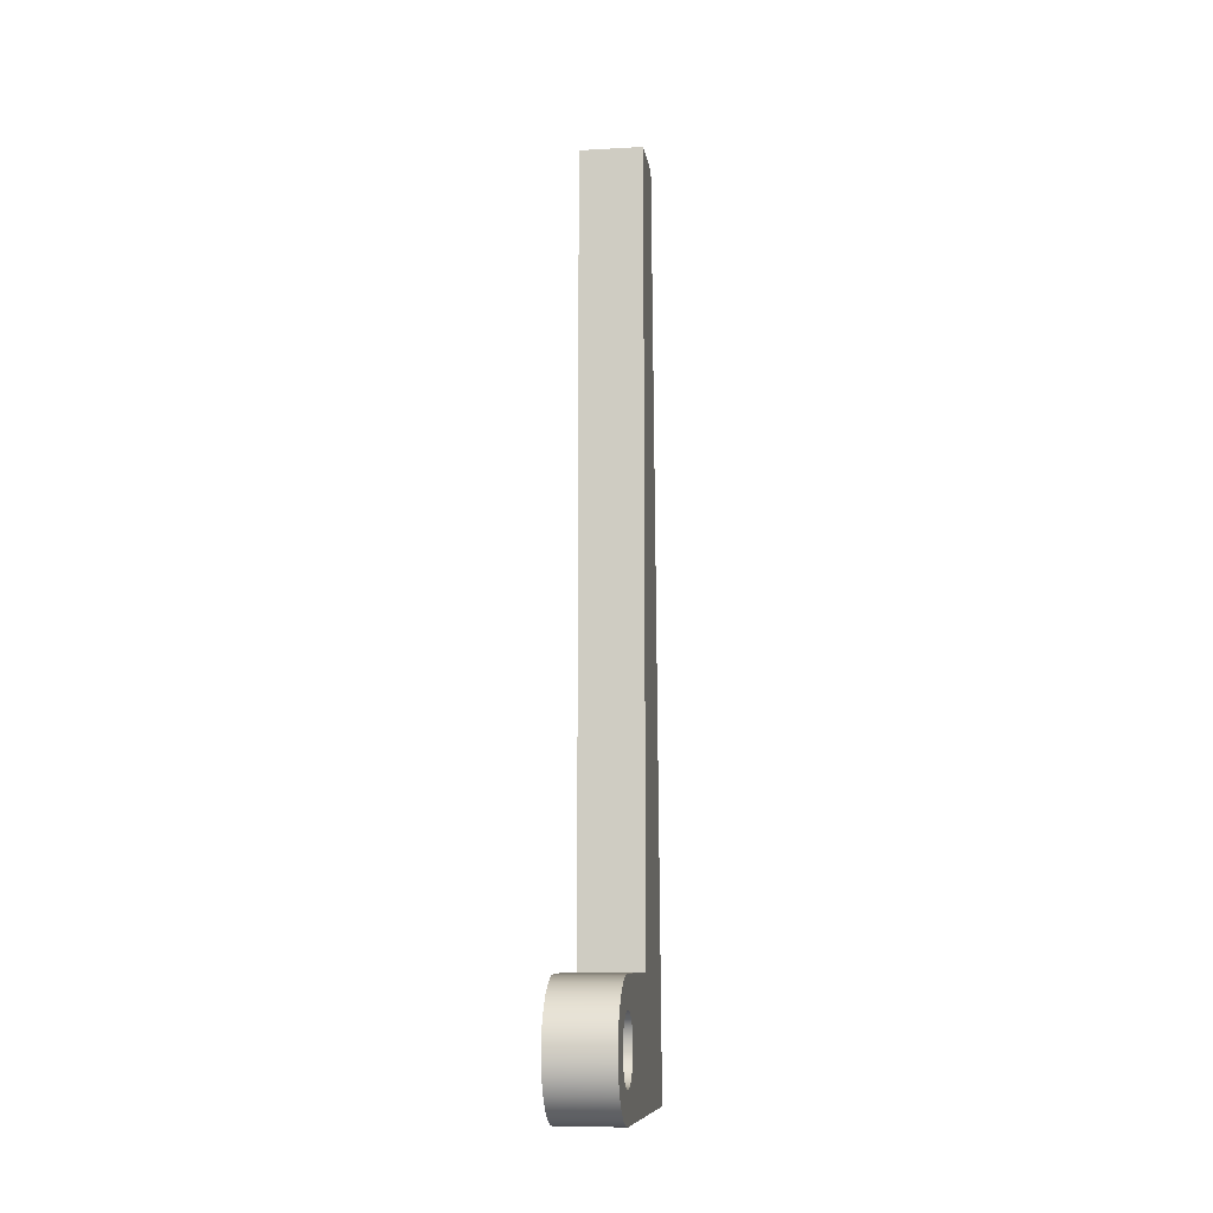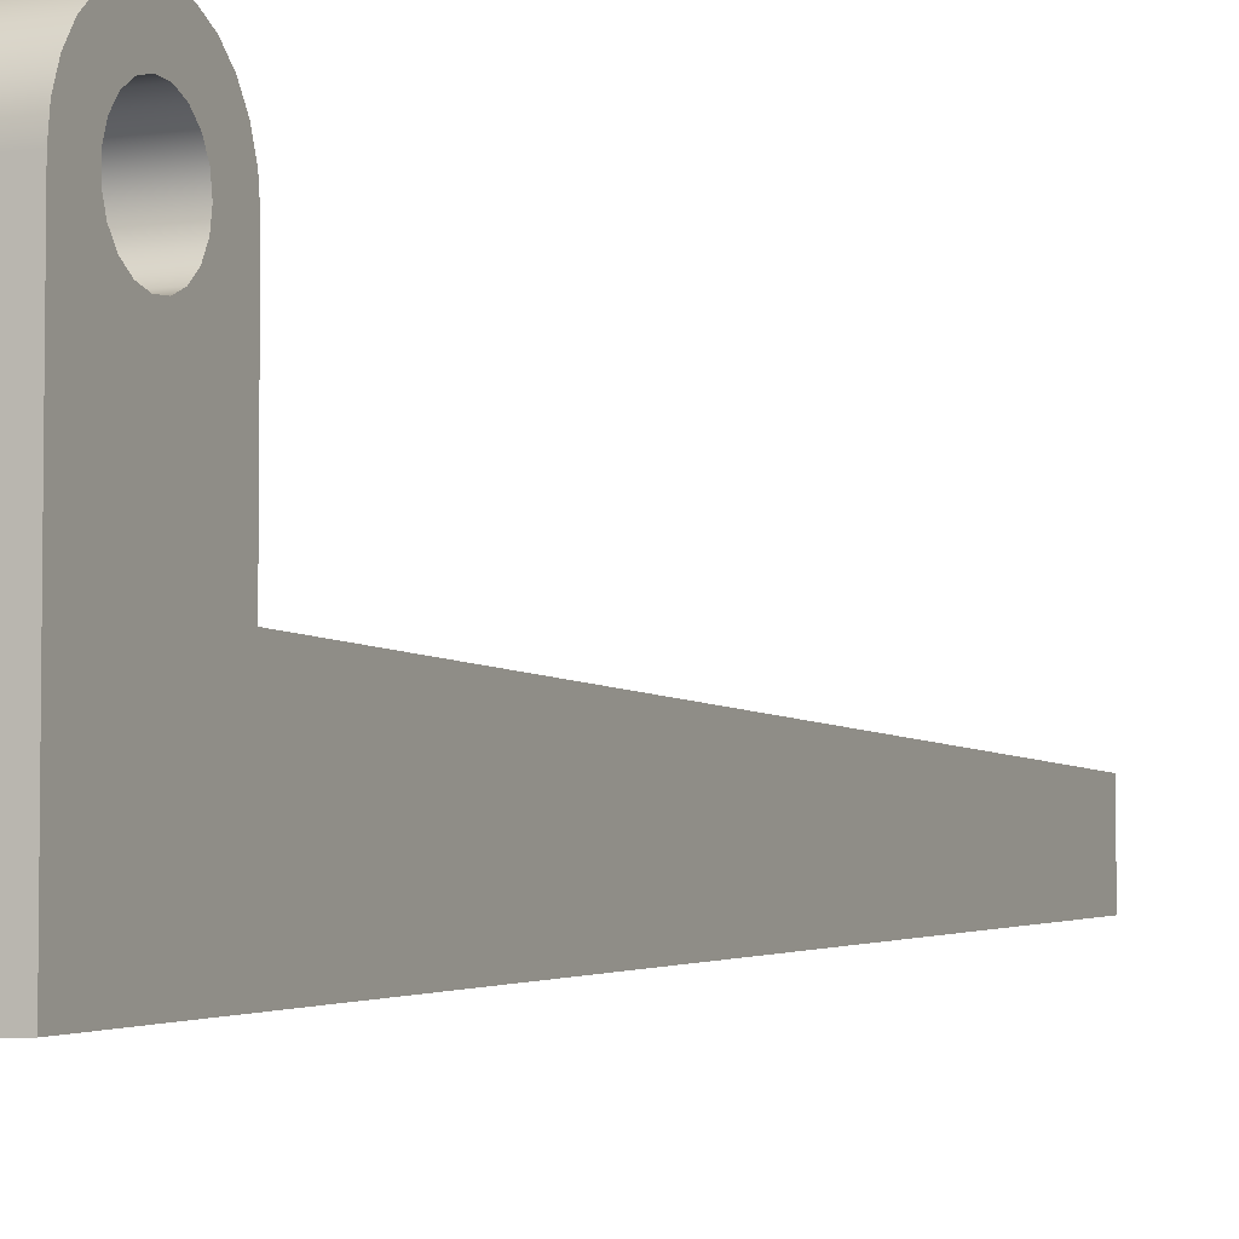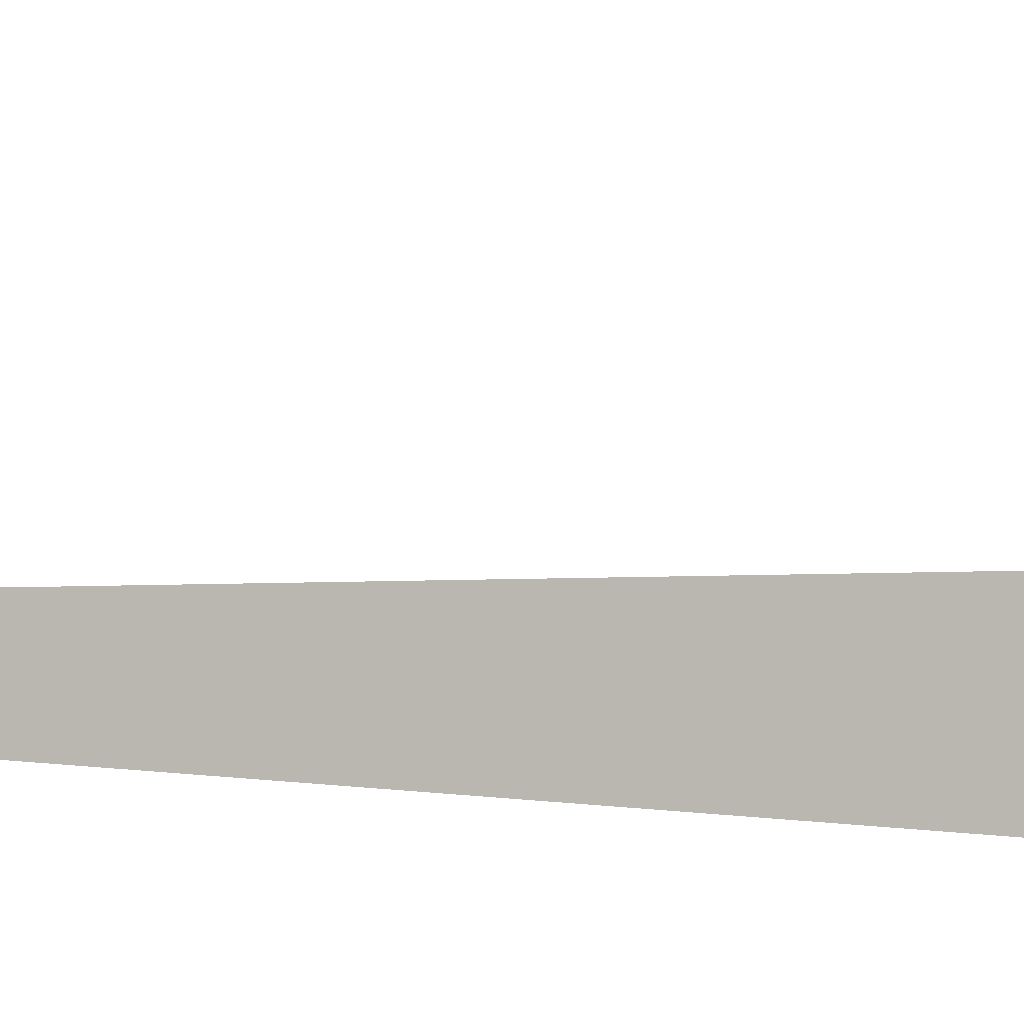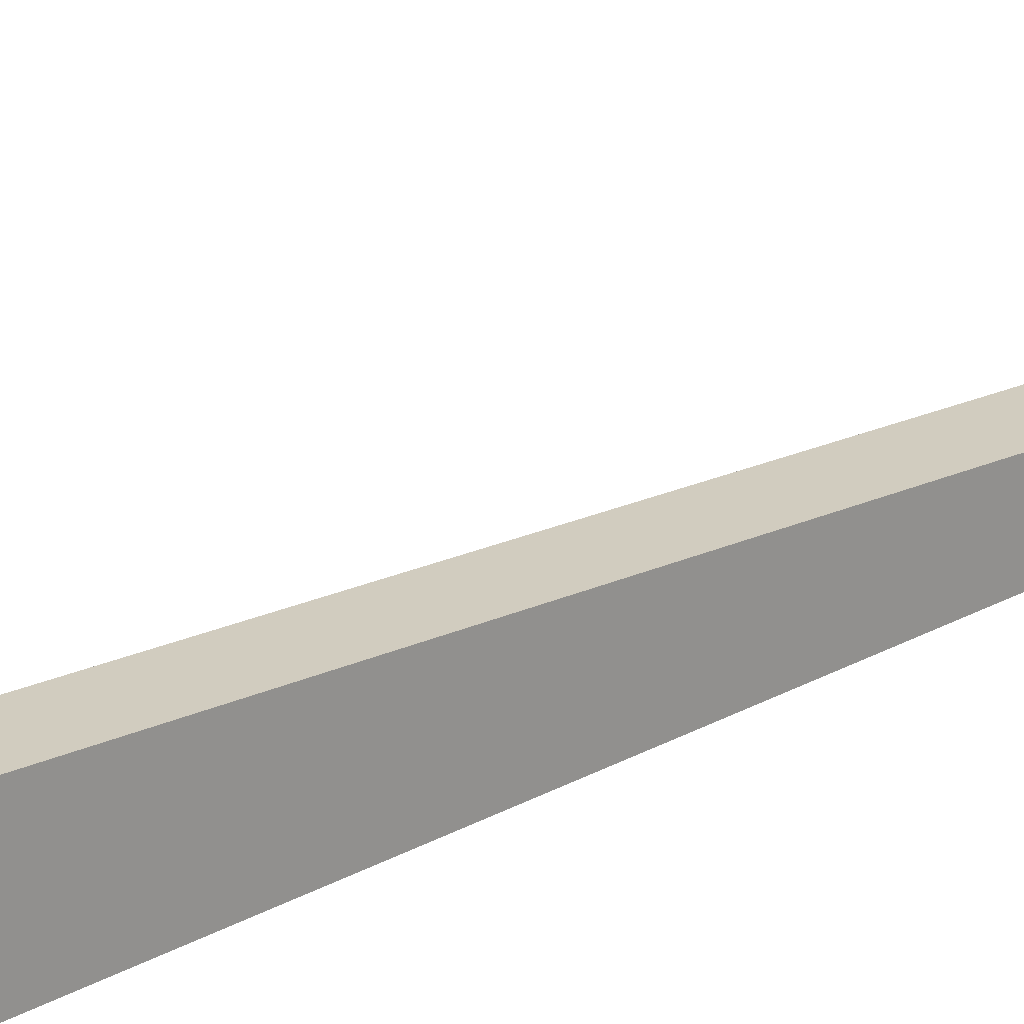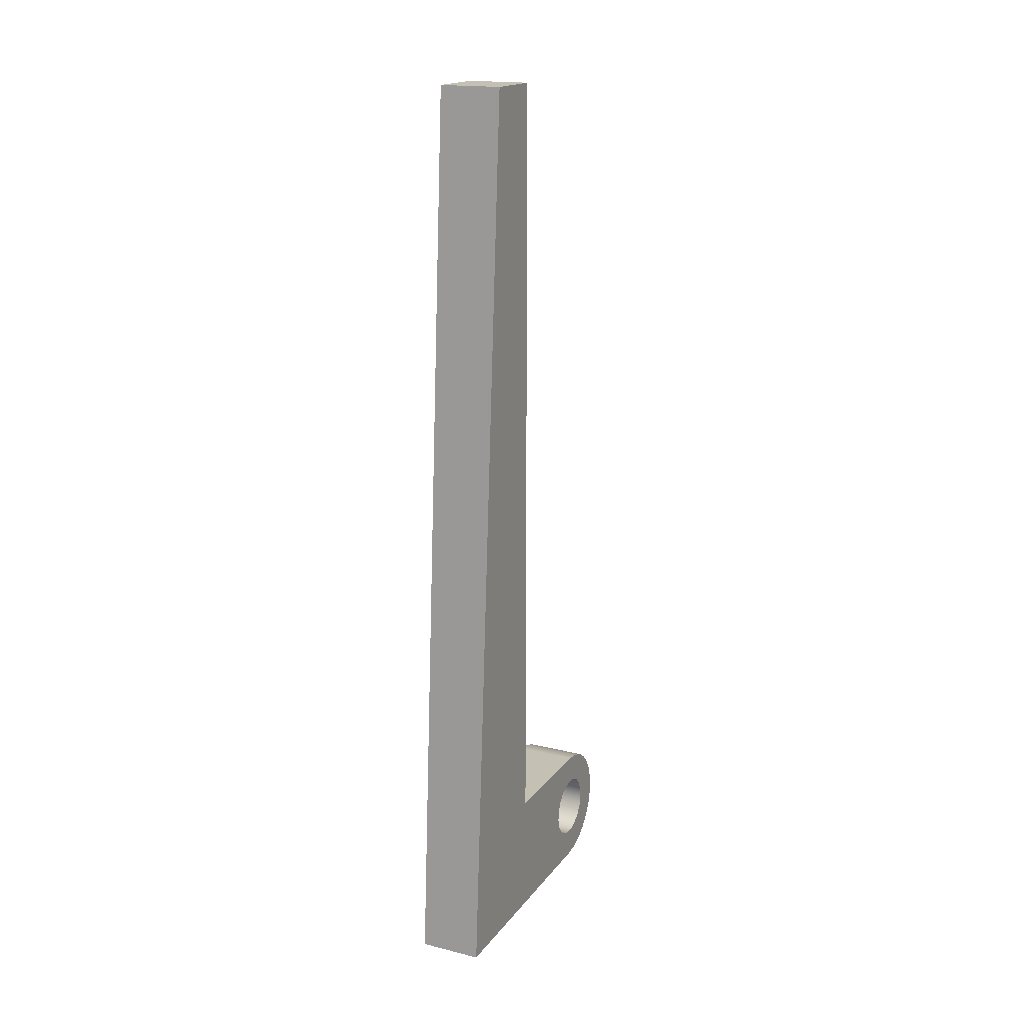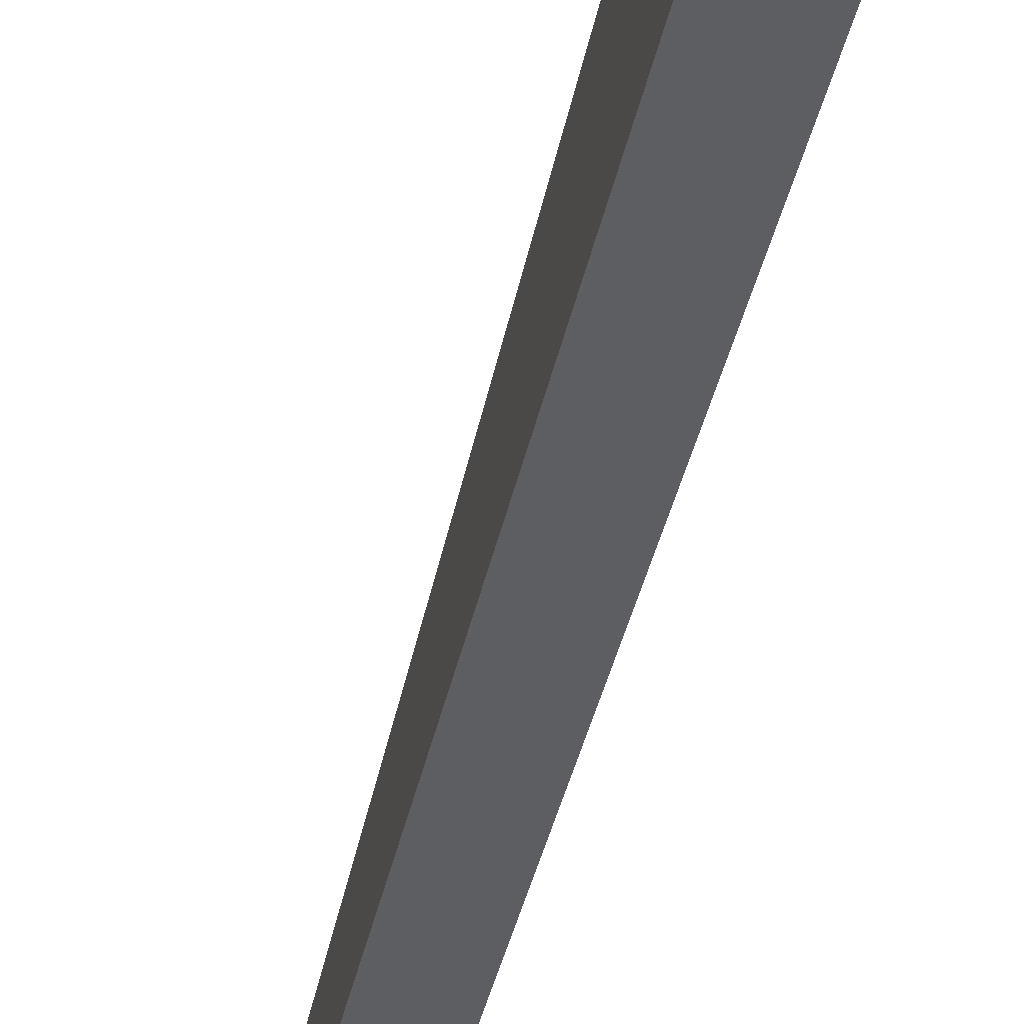
<metadata>
{"format":"obj","ext":"obj","renderer":"f3d","projection":"perspective","resolution":1024,"background":"white","views":[{"elev":-9.9,"azim":-172.0,"up":"+Z"},{"elev":-5.3,"azim":-155.2,"up":"+Y"},{"elev":-3.5,"azim":110.0,"up":"+Y"},{"elev":24.2,"azim":-126.1,"up":"+Y"},{"elev":18.0,"azim":25.3,"up":"+Z"},{"elev":-42.8,"azim":168.4,"up":"+Y"}]}
</metadata>
<code>
v 0 0 1
v 0 -2 1
v 1 -2 1
v 1 0 1
v 0 -2 1
v 0 -2 13.5
v 1 -2 13.5
v 1 -2 1
v 0 -2 13.5
v 0 -3 13.5
v 1 -3 13.5
v 1 -2 13.5
v 0 -3 13.5
v 0 -4 -1
v 1 -4 -1
v 1 -3 13.5
v 0 -4 -1
v 0 0 -1
v 1 0 -1
v 1 -4 -1
v 1 -6.429e-17 0.525
v 1 -0.1705 0.4966
v 1 -0.3225 0.4143
v 1 -0.4395 0.2871
v 1 -0.5089 0.1289
v 1 -0.5232 -0.04335
v 1 -0.4808 -0.2109
v 1 -0.3863 -0.3556
v 1 -0.2499 -0.4617
v 1 -0.08641 -0.5178
v 1 0.08641 -0.5178
v 1 0.2499 -0.4617
v 1 0.3863 -0.3556
v 1 0.4808 -0.2109
v 1 0.5232 -0.04335
v 1 0.5089 0.1289
v 1 0.4395 0.2871
v 1 0.3225 0.4143
v 1 0.1705 0.4966
v 0 -6.429e-17 0.525
v 0 0.1705 0.4966
v 0 0.3225 0.4143
v 0 0.4395 0.2871
v 0 0.5089 0.1289
v 0 0.5232 -0.04335
v 0 0.4808 -0.2109
v 0 0.3863 -0.3556
v 0 0.2499 -0.4617
v 0 0.08641 -0.5178
v 0 -0.08641 -0.5178
v 0 -0.2499 -0.4617
v 0 -0.3863 -0.3556
v 0 -0.4808 -0.2109
v 0 -0.5232 -0.04335
v 0 -0.5089 0.1289
v 0 -0.4395 0.2871
v 0 -0.3225 0.4143
v 0 -0.1705 0.4966
v 1 -6.429e-17 0.525
v 0 -6.429e-17 0.525
v 1 -6.429e-17 0.525
v 1 0.1705 0.4966
v 1 0.3225 0.4143
v 1 0.4395 0.2871
v 1 0.5089 0.1289
v 1 0.5232 -0.04335
v 1 0.4808 -0.2109
v 1 0.3863 -0.3556
v 1 0.2499 -0.4617
v 1 0.08641 -0.5178
v 1 -0.08641 -0.5178
v 1 -0.2499 -0.4617
v 1 -0.3863 -0.3556
v 1 -0.4808 -0.2109
v 1 -0.5232 -0.04335
v 1 -0.5089 0.1289
v 1 -0.4395 0.2871
v 1 -0.3225 0.4143
v 1 -0.1705 0.4966
v 1 0 -1
v 1 0.2393 -0.9709
v 1 0.4647 -0.8855
v 1 0.6631 -0.7485
v 1 0.823 -0.5681
v 1 0.935 -0.3546
v 1 0.9927 -0.1205
v 1 0.9927 0.1205
v 1 0.935 0.3546
v 1 0.823 0.5681
v 1 0.6631 0.7485
v 1 0.4647 0.8855
v 1 0.2393 0.9709
v 1 0 1
v 1 -2 1
v 1 -2 13.5
v 1 -3 13.5
v 1 -4 -1
v 0 0 -1
v 0 0.2393 -0.9709
v 0 0.4647 -0.8855
v 0 0.6631 -0.7485
v 0 0.823 -0.5681
v 0 0.935 -0.3546
v 0 0.9927 -0.1205
v 0 0.9927 0.1205
v 0 0.935 0.3546
v 0 0.823 0.5681
v 0 0.6631 0.7485
v 0 0.4647 0.8855
v 0 0.2393 0.9709
v 0 0 1
v 1 0 1
v 1 0.2393 0.9709
v 1 0.4647 0.8855
v 1 0.6631 0.7485
v 1 0.823 0.5681
v 1 0.935 0.3546
v 1 0.9927 0.1205
v 1 0.9927 -0.1205
v 1 0.935 -0.3546
v 1 0.823 -0.5681
v 1 0.6631 -0.7485
v 1 0.4647 -0.8855
v 1 0.2393 -0.9709
v 1 0 -1
v 0 -6.429e-17 0.525
v 0 -0.1705 0.4966
v 0 -0.3225 0.4143
v 0 -0.4395 0.2871
v 0 -0.5089 0.1289
v 0 -0.5232 -0.04335
v 0 -0.4808 -0.2109
v 0 -0.3863 -0.3556
v 0 -0.2499 -0.4617
v 0 -0.08641 -0.5178
v 0 0.08641 -0.5178
v 0 0.2499 -0.4617
v 0 0.3863 -0.3556
v 0 0.4808 -0.2109
v 0 0.5232 -0.04335
v 0 0.5089 0.1289
v 0 0.4395 0.2871
v 0 0.3225 0.4143
v 0 0.1705 0.4966
v 0 0 1
v 0 0.2393 0.9709
v 0 0.4647 0.8855
v 0 0.6631 0.7485
v 0 0.823 0.5681
v 0 0.935 0.3546
v 0 0.9927 0.1205
v 0 0.9927 -0.1205
v 0 0.935 -0.3546
v 0 0.823 -0.5681
v 0 0.6631 -0.7485
v 0 0.4647 -0.8855
v 0 0.2393 -0.9709
v 0 0 -1
v 0 -4 -1
v 0 -3 13.5
v 0 -2 13.5
v 0 -2 1
f 1 2 4
f 4 2 3
f 5 6 8
f 8 6 7
f 9 10 12
f 12 10 11
f 13 14 16
f 16 14 15
f 17 18 20
f 20 18 19
f 22 58 21
f 21 58 60
f 59 40 39
f 39 40 41
f 39 41 38
f 38 41 42
f 38 42 37
f 37 42 43
f 37 43 36
f 36 43 44
f 36 44 35
f 35 44 45
f 35 45 34
f 34 45 46
f 34 46 33
f 33 46 47
f 33 47 32
f 32 47 48
f 32 48 31
f 31 48 49
f 31 49 30
f 30 49 50
f 30 50 29
f 29 50 51
f 29 51 28
f 28 51 52
f 28 52 27
f 27 52 53
f 27 53 26
f 26 53 54
f 26 54 25
f 25 54 55
f 25 55 24
f 24 55 56
f 24 56 23
f 23 56 57
f 23 57 22
f 22 57 58
f 79 61 93
f 93 61 62
f 93 62 92
f 92 62 63
f 92 63 91
f 91 63 64
f 91 64 90
f 90 64 65
f 90 65 89
f 89 65 66
f 89 66 84
f 84 66 83
f 83 66 67
f 83 67 82
f 82 67 68
f 82 68 69
f 82 69 81
f 81 69 70
f 81 70 80
f 80 70 71
f 80 71 72
f 72 73 80
f 80 73 97
f 97 73 74
f 97 74 94
f 94 74 75
f 94 75 76
f 76 77 94
f 94 77 93
f 93 77 78
f 93 78 79
f 89 84 88
f 88 84 85
f 88 85 87
f 87 85 86
f 95 96 94
f 94 96 97
f 125 98 124
f 124 98 99
f 124 99 123
f 123 99 100
f 123 100 122
f 122 100 101
f 122 101 121
f 121 101 102
f 121 102 120
f 120 102 103
f 120 103 119
f 119 103 104
f 119 104 118
f 118 104 105
f 118 105 117
f 117 105 106
f 117 106 116
f 116 106 107
f 116 107 115
f 115 107 108
f 115 108 114
f 114 108 109
f 114 109 113
f 113 109 110
f 113 110 112
f 112 110 111
f 144 126 145
f 145 126 127
f 145 127 128
f 128 129 145
f 145 129 162
f 162 129 130
f 162 130 131
f 131 132 162
f 162 132 159
f 162 159 160
f 132 133 159
f 159 133 158
f 158 133 134
f 158 134 135
f 135 136 158
f 158 136 157
f 157 136 137
f 157 137 156
f 156 137 138
f 156 138 139
f 156 139 155
f 155 139 140
f 155 140 154
f 154 140 149
f 154 149 153
f 153 149 150
f 153 150 152
f 152 150 151
f 140 141 149
f 149 141 148
f 148 141 142
f 148 142 147
f 147 142 143
f 147 143 146
f 146 143 144
f 146 144 145
f 160 161 162

</code>
